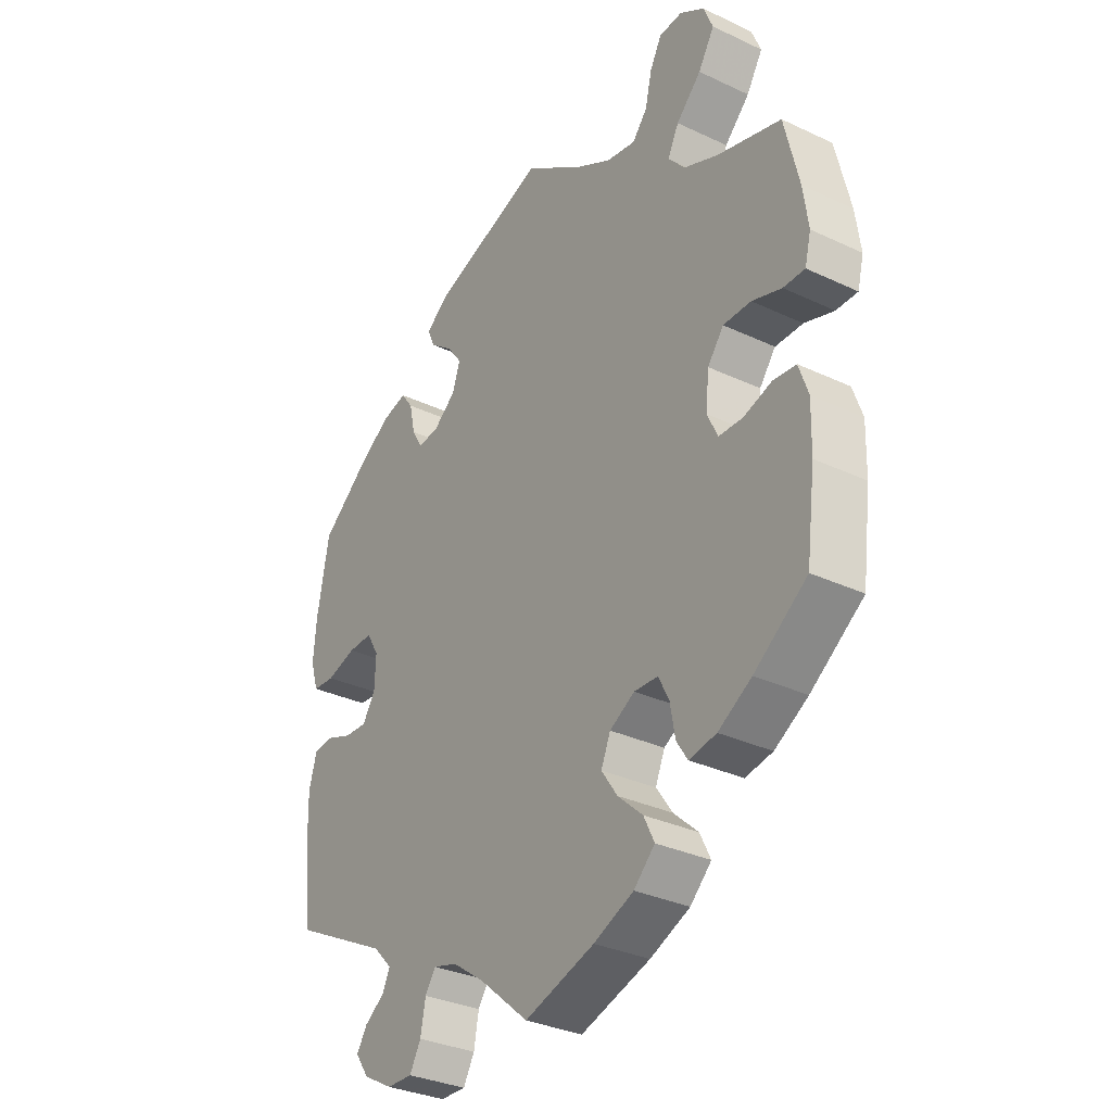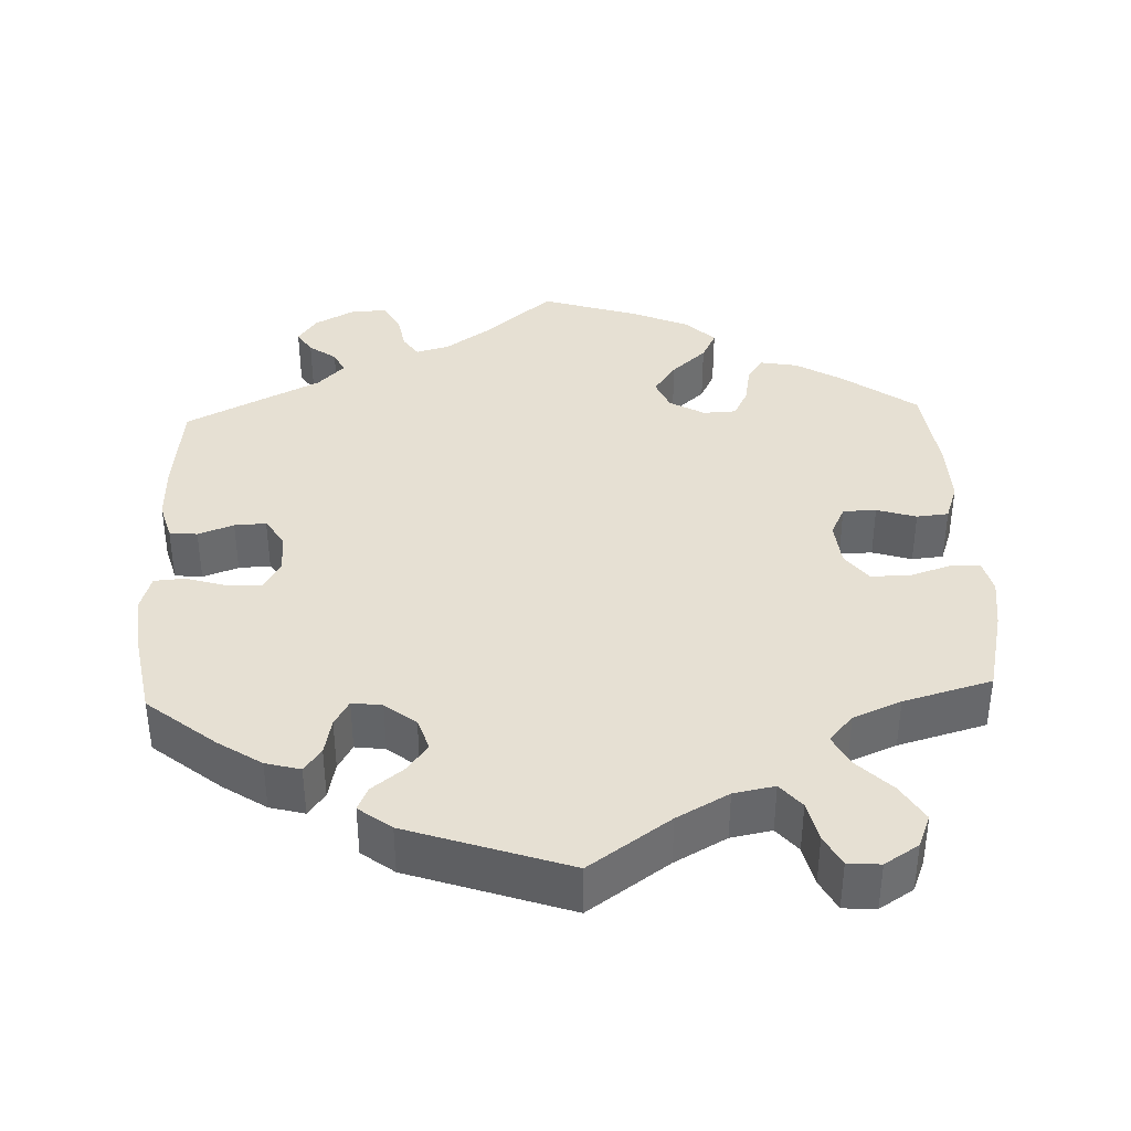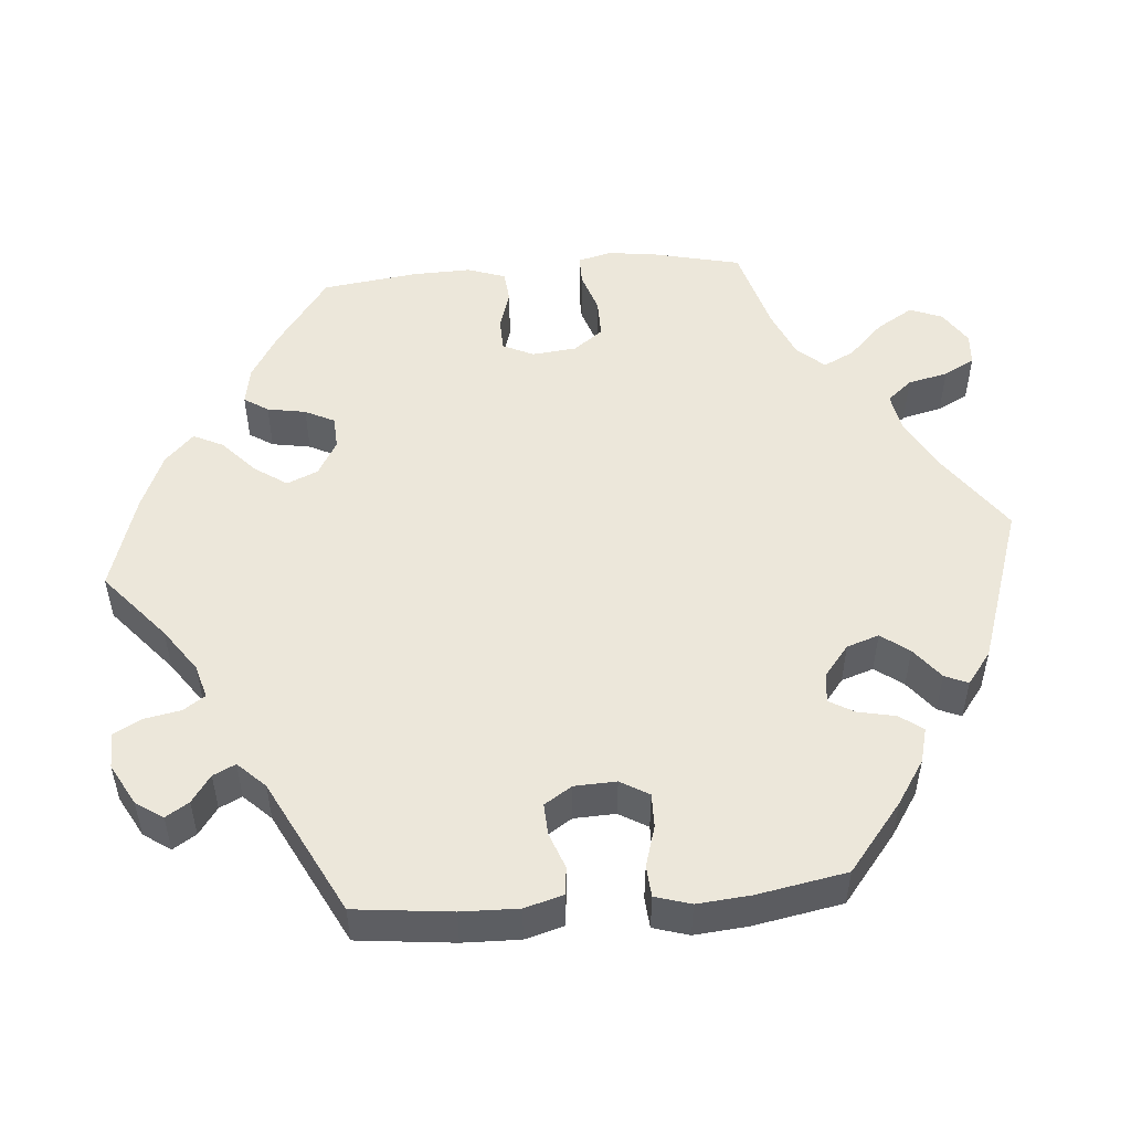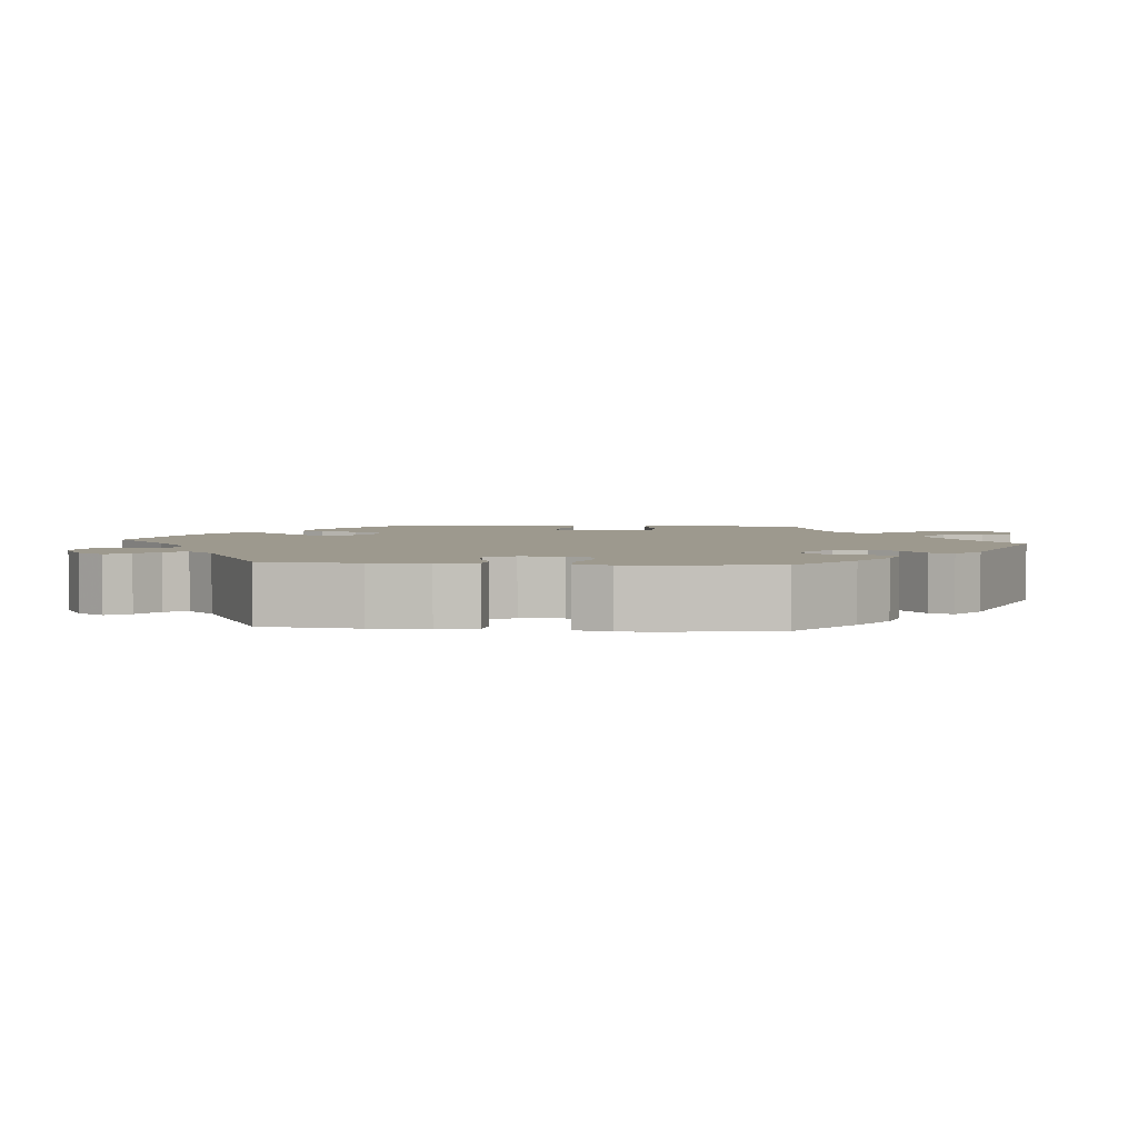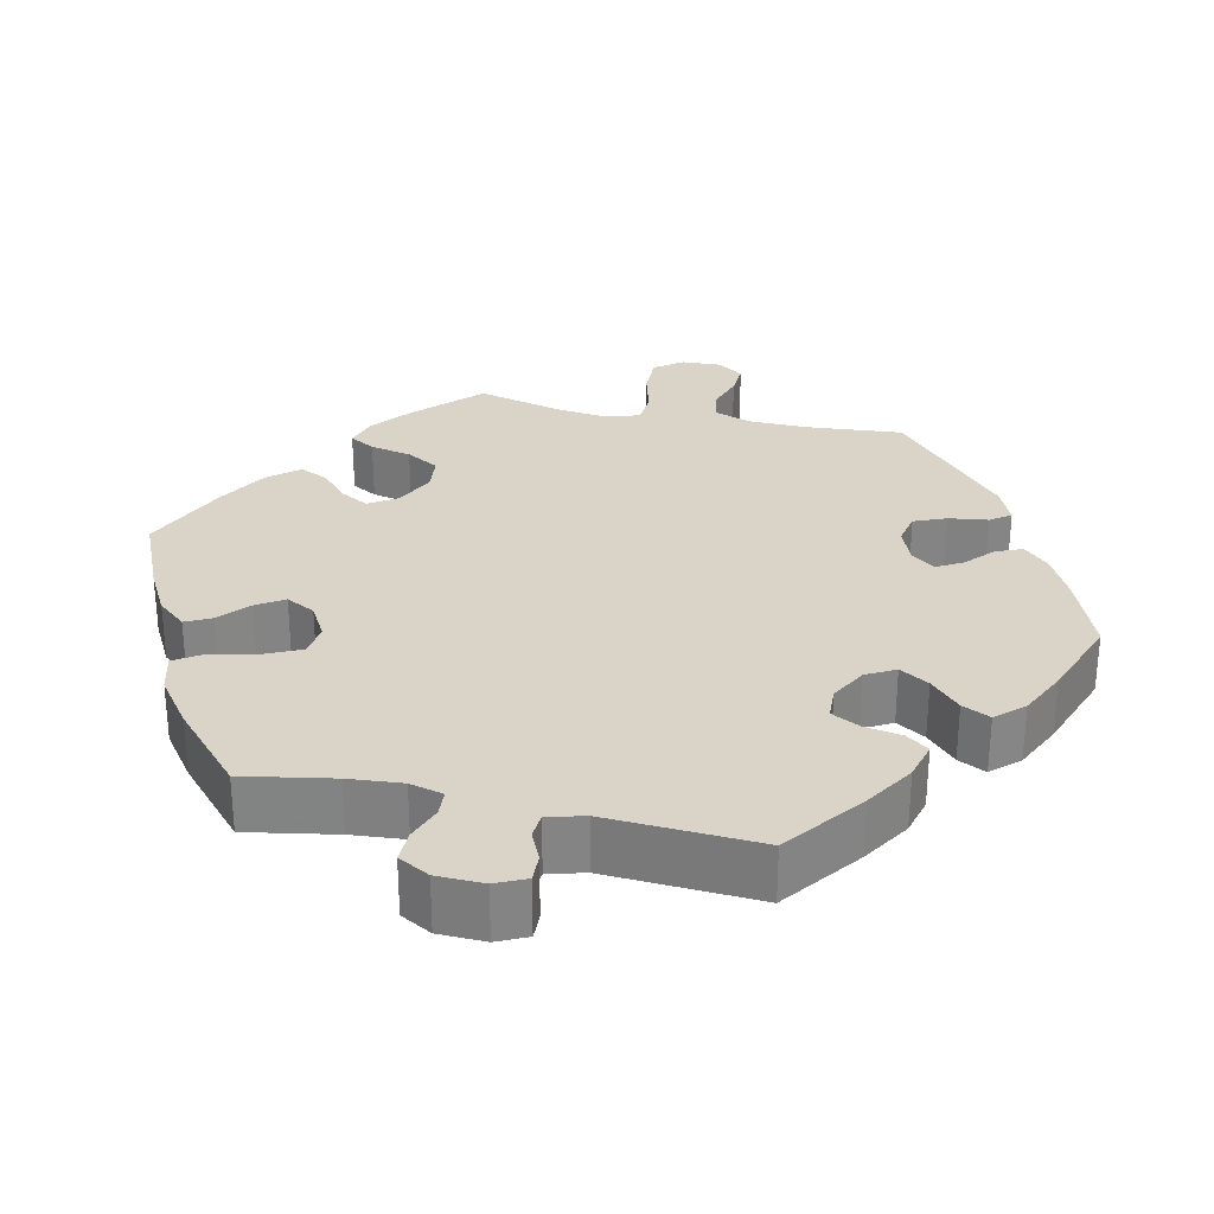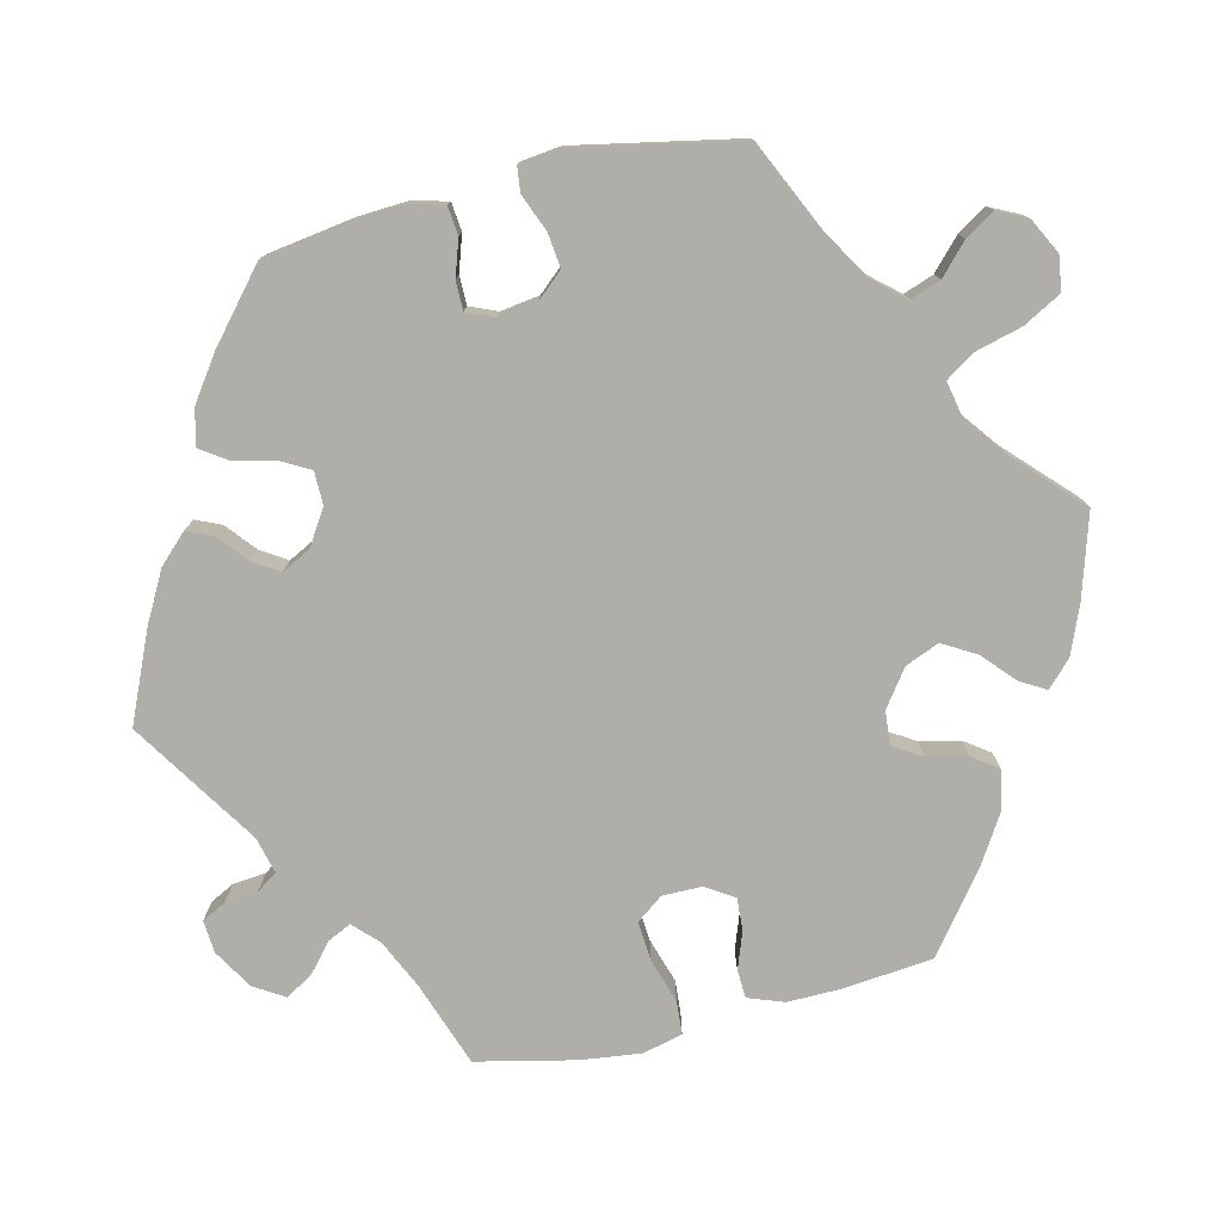
<metadata>
{"format":"obj","ext":"obj","renderer":"f3d","projection":"perspective","resolution":1024,"background":"white","views":[{"elev":-32.2,"azim":56.6,"up":"+Z"},{"elev":38.3,"azim":-2.3,"up":"+Y"},{"elev":51.2,"azim":-94.9,"up":"+Y"},{"elev":3.3,"azim":-84.3,"up":"+Y"},{"elev":28.8,"azim":-137.2,"up":"+Y"},{"elev":-77.5,"azim":-16.7,"up":"+Y"}]}
</metadata>
<code>
v 0.104 0.07 0.505
v 0.171 0.07 0.468
v 0.224 0.07 0.458
v 0.251 0.07 0.49
v 0.263 0.07 0.542
v 0.284 0.07 0.582
v 0.326 0.07 0.585
v 0.37 0.07 0.557
v 0.387 0.07 0.515
v 0.358 0.07 0.467
v 0.313 0.07 0.422
v 0.293 0.07 0.382
v 0.324 0.07 0.347
v 0.386 0.07 0.321
v 0.5 0.07 0.289
v 0.526 0.07 0.178
v 0.535 0.07 0.112
v 0.524 0.07 0.068
v 0.485 0.07 0.068
v 0.432 0.07 0.085
v 0.382 0.07 0.085
v 0.353 0.07 0.047
v 0.347 0.07 -0.011
v 0.366 0.07 -0.051
v 0.409 0.07 -0.052
v 0.46 0.07 -0.036
v 0.501 0.07 -0.04
v 0.518 0.07 -0.089
v 0.516 0.07 -0.165
v 0.5 0.07 -0.289
v 0.405 0.07 -0.358
v 0.345 0.07 -0.394
v 0.296 0.07 -0.403
v 0.276 0.07 -0.372
v 0.267 0.07 -0.322
v 0.248 0.07 -0.284
v 0.205 0.07 -0.282
v 0.16 0.07 -0.308
v 0.143 0.07 -0.348
v 0.172 0.07 -0.39
v 0.217 0.07 -0.431
v 0.236 0.07 -0.47
v 0.198 0.07 -0.507
v 0.126 0.07 -0.538
v 0 0.07 -0.578
v -0.089 0.07 -0.502
v -0.146 0.07 -0.462
v -0.189 0.07 -0.45
v -0.208 0.07 -0.478
v -0.217 0.07 -0.526
v -0.237 0.07 -0.562
v -0.283 0.07 -0.561
v -0.336 0.07 -0.532
v -0.36 0.07 -0.497
v -0.341 0.07 -0.467
v -0.306 0.07 -0.442
v -0.292 0.07 -0.413
v -0.326 0.07 -0.378
v -0.501 0.07 -0.289
v -0.515 0.07 -0.164
v -0.517 0.07 -0.09
v -0.503 0.07 -0.04
v -0.467 0.07 -0.036
v -0.421 0.07 -0.053
v -0.38 0.07 -0.055
v -0.357 0.07 -0.019
v -0.355 0.07 0.035
v -0.377 0.07 0.072
v -0.421 0.07 0.071
v -0.474 0.07 0.055
v -0.514 0.07 0.058
v -0.528 0.07 0.104
v -0.522 0.07 0.173
v -0.501 0.07 0.289
v -0.413 0.07 0.36
v -0.357 0.07 0.397
v -0.312 0.07 0.409
v -0.29 0.07 0.379
v -0.28 0.07 0.331
v -0.261 0.07 0.298
v -0.222 0.07 0.303
v -0.182 0.07 0.335
v -0.168 0.07 0.377
v -0.195 0.07 0.413
v -0.236 0.07 0.445
v -0.249 0.07 0.475
v -0.207 0.07 0.507
v 0 0.07 0.578
v 0.104 0 0.505
v 0.171 0 0.468
v 0.224 0 0.458
v 0.251 0 0.49
v 0.263 0 0.542
v 0.284 0 0.582
v 0.326 0 0.585
v 0.37 0 0.557
v 0.387 0 0.515
v 0.358 0 0.467
v 0.313 0 0.422
v 0.293 0 0.382
v 0.324 0 0.347
v 0.386 0 0.321
v 0.5 0 0.289
v 0.526 0 0.178
v 0.535 0 0.112
v 0.524 0 0.068
v 0.485 0 0.068
v 0.432 0 0.085
v 0.382 0 0.085
v 0.353 0 0.047
v 0.347 0 -0.011
v 0.366 0 -0.051
v 0.409 0 -0.052
v 0.46 0 -0.036
v 0.501 0 -0.04
v 0.518 0 -0.089
v 0.516 0 -0.165
v 0.5 0 -0.289
v 0.405 0 -0.358
v 0.345 0 -0.394
v 0.296 0 -0.403
v 0.276 0 -0.372
v 0.267 0 -0.322
v 0.248 0 -0.284
v 0.205 0 -0.282
v 0.16 0 -0.308
v 0.143 0 -0.348
v 0.172 0 -0.39
v 0.217 0 -0.431
v 0.236 0 -0.47
v 0.198 0 -0.507
v 0.126 0 -0.538
v 0 0 -0.578
v -0.089 0 -0.502
v -0.146 0 -0.462
v -0.189 0 -0.45
v -0.208 0 -0.478
v -0.217 0 -0.526
v -0.237 0 -0.562
v -0.283 0 -0.561
v -0.336 0 -0.532
v -0.36 0 -0.497
v -0.341 0 -0.467
v -0.306 0 -0.442
v -0.292 0 -0.413
v -0.326 0 -0.378
v -0.501 0 -0.289
v -0.515 0 -0.164
v -0.517 0 -0.09
v -0.503 0 -0.04
v -0.467 0 -0.036
v -0.421 0 -0.053
v -0.38 0 -0.055
v -0.357 0 -0.019
v -0.355 0 0.035
v -0.377 0 0.072
v -0.421 0 0.071
v -0.474 0 0.055
v -0.514 0 0.058
v -0.528 0 0.104
v -0.522 0 0.173
v -0.501 0 0.289
v -0.413 0 0.36
v -0.357 0 0.397
v -0.312 0 0.409
v -0.29 0 0.379
v -0.28 0 0.331
v -0.261 0 0.298
v -0.222 0 0.303
v -0.182 0 0.335
v -0.168 0 0.377
v -0.195 0 0.413
v -0.236 0 0.445
v -0.249 0 0.475
v -0.207 0 0.507
v 0 0 0.578
f 87 88 1
f 84 85 86 87
f 83 84 87 1
f 82 83 1 2
f 81 82 2 3
f 76 77 78 79
f 76 79 80
f 75 76 80
f 74 75 80
f 73 74 80
f 72 73 80 81
f 69 70 71 72
f 68 69 72 81
f 61 62 63 64
f 61 64 65
f 58 59 60 61
f 57 58 61 65
f 53 54 55 56
f 53 56 57
f 52 53 57
f 49 50 51 52
f 48 49 52 57
f 47 48 57 65
f 43 44 45 46
f 40 41 42 43
f 39 40 43 46
f 38 39 46 47
f 32 33 34 35
f 32 35 36
f 31 32 36
f 30 31 36
f 29 30 36 37
f 25 26 27 28
f 24 25 28 29
f 17 18 19 20
f 17 20 21
f 14 15 16 17
f 13 14 17 21
f 12 13 21 22
f 8 9 10 11
f 8 11 12
f 7 8 12
f 4 5 6 7
f 4 7 12
f 3 4 12 22
f 67 68 81 3
f 66 67 3 22
f 65 66 22 23
f 37 38 47 65
f 24 29 37 65
f 23 24 65
f 89 176 175
f 175 174 173 172
f 89 175 172 171
f 90 89 171 170
f 91 90 170 169
f 167 166 165 164
f 168 167 164
f 168 164 163
f 168 163 162
f 168 162 161
f 169 168 161 160
f 160 159 158 157
f 169 160 157 156
f 152 151 150 149
f 153 152 149
f 149 148 147 146
f 153 149 146 145
f 144 143 142 141
f 145 144 141
f 145 141 140
f 140 139 138 137
f 145 140 137 136
f 153 145 136 135
f 134 133 132 131
f 131 130 129 128
f 134 131 128 127
f 135 134 127 126
f 123 122 121 120
f 124 123 120
f 124 120 119
f 124 119 118
f 125 124 118 117
f 116 115 114 113
f 117 116 113 112
f 108 107 106 105
f 109 108 105
f 105 104 103 102
f 109 105 102 101
f 110 109 101 100
f 99 98 97 96
f 100 99 96
f 100 96 95
f 95 94 93 92
f 100 95 92
f 110 100 92 91
f 91 169 156 155
f 110 91 155 154
f 111 110 154 153
f 153 135 126 125
f 153 125 117 112
f 153 112 111
f 1 89 90 2
f 2 90 91 3
f 3 91 92 4
f 4 92 93 5
f 5 93 94 6
f 6 94 95 7
f 7 95 96 8
f 8 96 97 9
f 9 97 98 10
f 10 98 99 11
f 11 99 100 12
f 12 100 101 13
f 13 101 102 14
f 14 102 103 15
f 15 103 104 16
f 16 104 105 17
f 17 105 106 18
f 18 106 107 19
f 19 107 108 20
f 20 108 109 21
f 21 109 110 22
f 22 110 111 23
f 23 111 112 24
f 24 112 113 25
f 25 113 114 26
f 26 114 115 27
f 27 115 116 28
f 28 116 117 29
f 29 117 118 30
f 30 118 119 31
f 31 119 120 32
f 32 120 121 33
f 33 121 122 34
f 34 122 123 35
f 35 123 124 36
f 36 124 125 37
f 37 125 126 38
f 38 126 127 39
f 39 127 128 40
f 40 128 129 41
f 41 129 130 42
f 42 130 131 43
f 43 131 132 44
f 44 132 133 45
f 45 133 134 46
f 46 134 135 47
f 47 135 136 48
f 48 136 137 49
f 49 137 138 50
f 50 138 139 51
f 51 139 140 52
f 52 140 141 53
f 53 141 142 54
f 54 142 143 55
f 55 143 144 56
f 56 144 145 57
f 57 145 146 58
f 58 146 147 59
f 59 147 148 60
f 60 148 149 61
f 61 149 150 62
f 62 150 151 63
f 63 151 152 64
f 64 152 153 65
f 65 153 154 66
f 66 154 155 67
f 67 155 156 68
f 68 156 157 69
f 69 157 158 70
f 70 158 159 71
f 71 159 160 72
f 72 160 161 73
f 73 161 162 74
f 74 162 163 75
f 75 163 164 76
f 76 164 165 77
f 77 165 166 78
f 78 166 167 79
f 79 167 168 80
f 80 168 169 81
f 81 169 170 82
f 82 170 171 83
f 83 171 172 84
f 84 172 173 85
f 85 173 174 86
f 86 174 175 87
f 87 175 176 88
f 88 176 89 1

</code>
